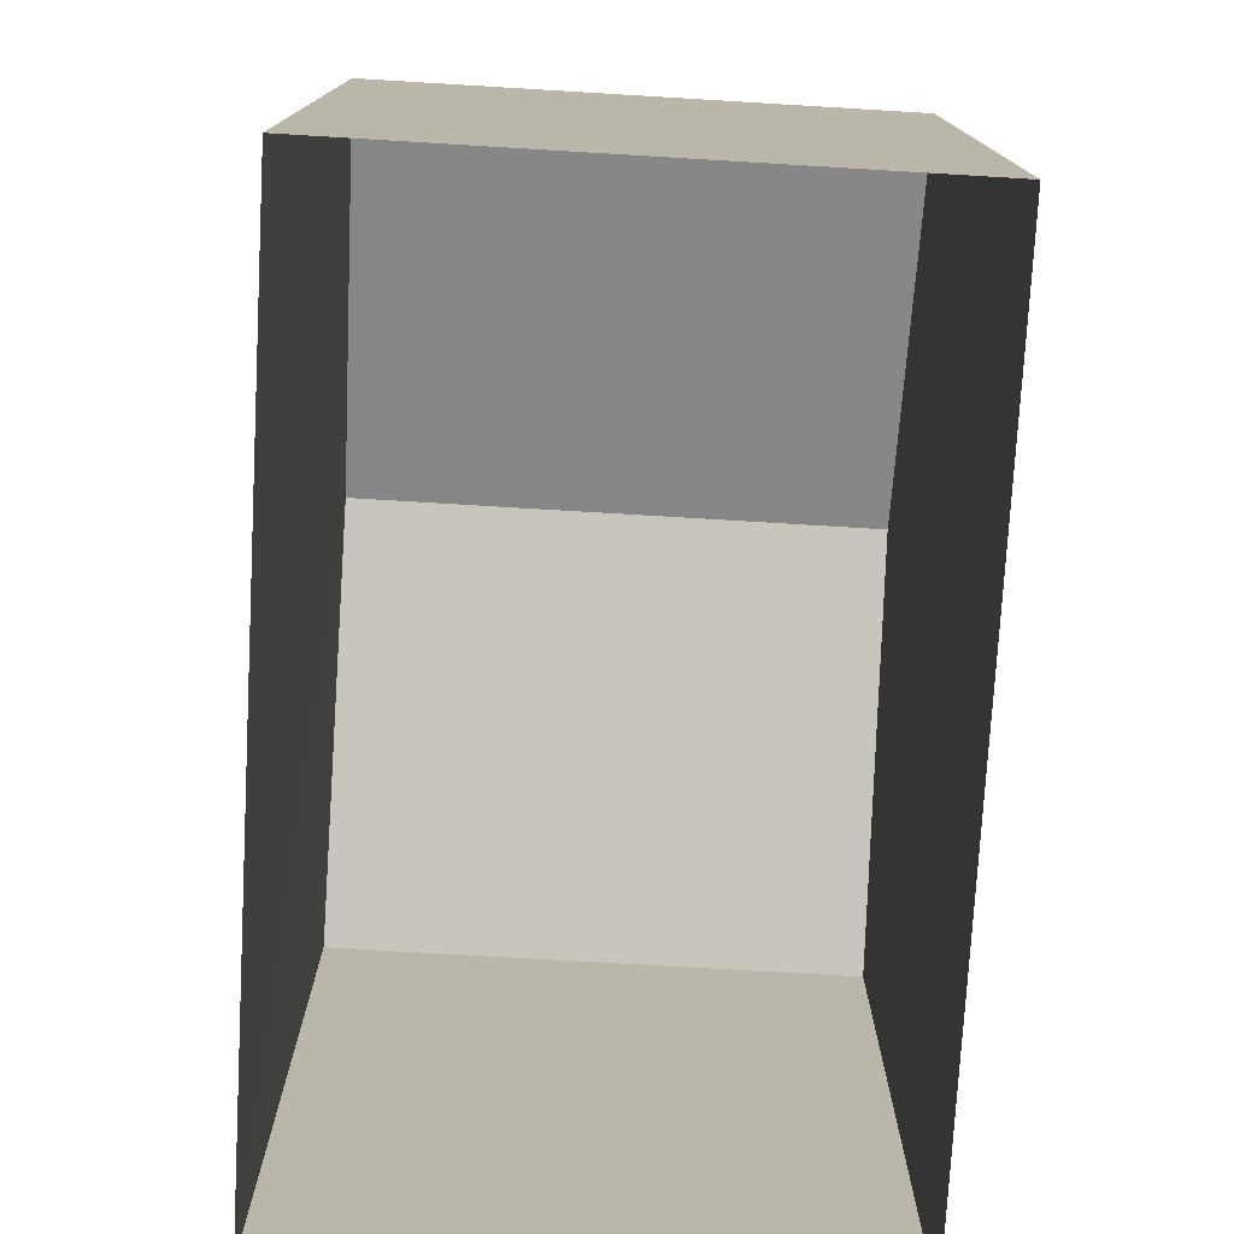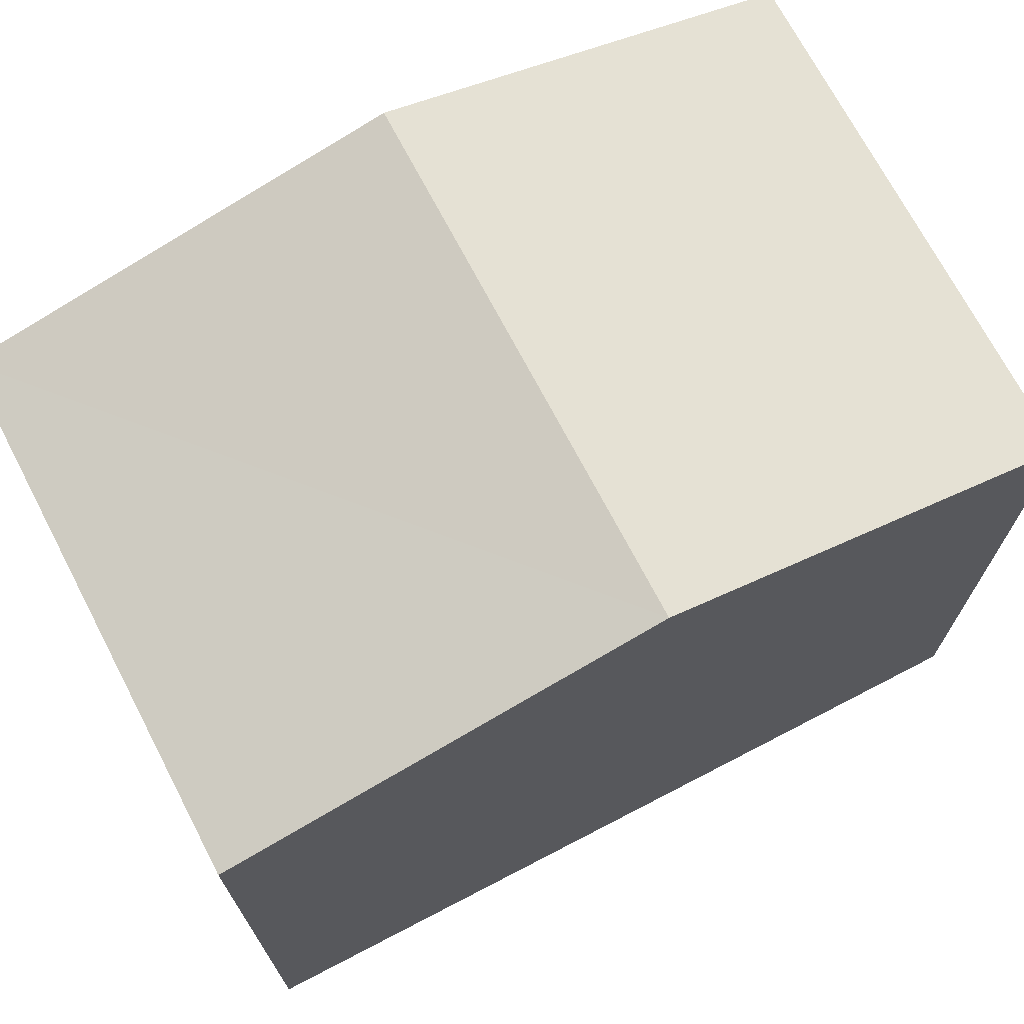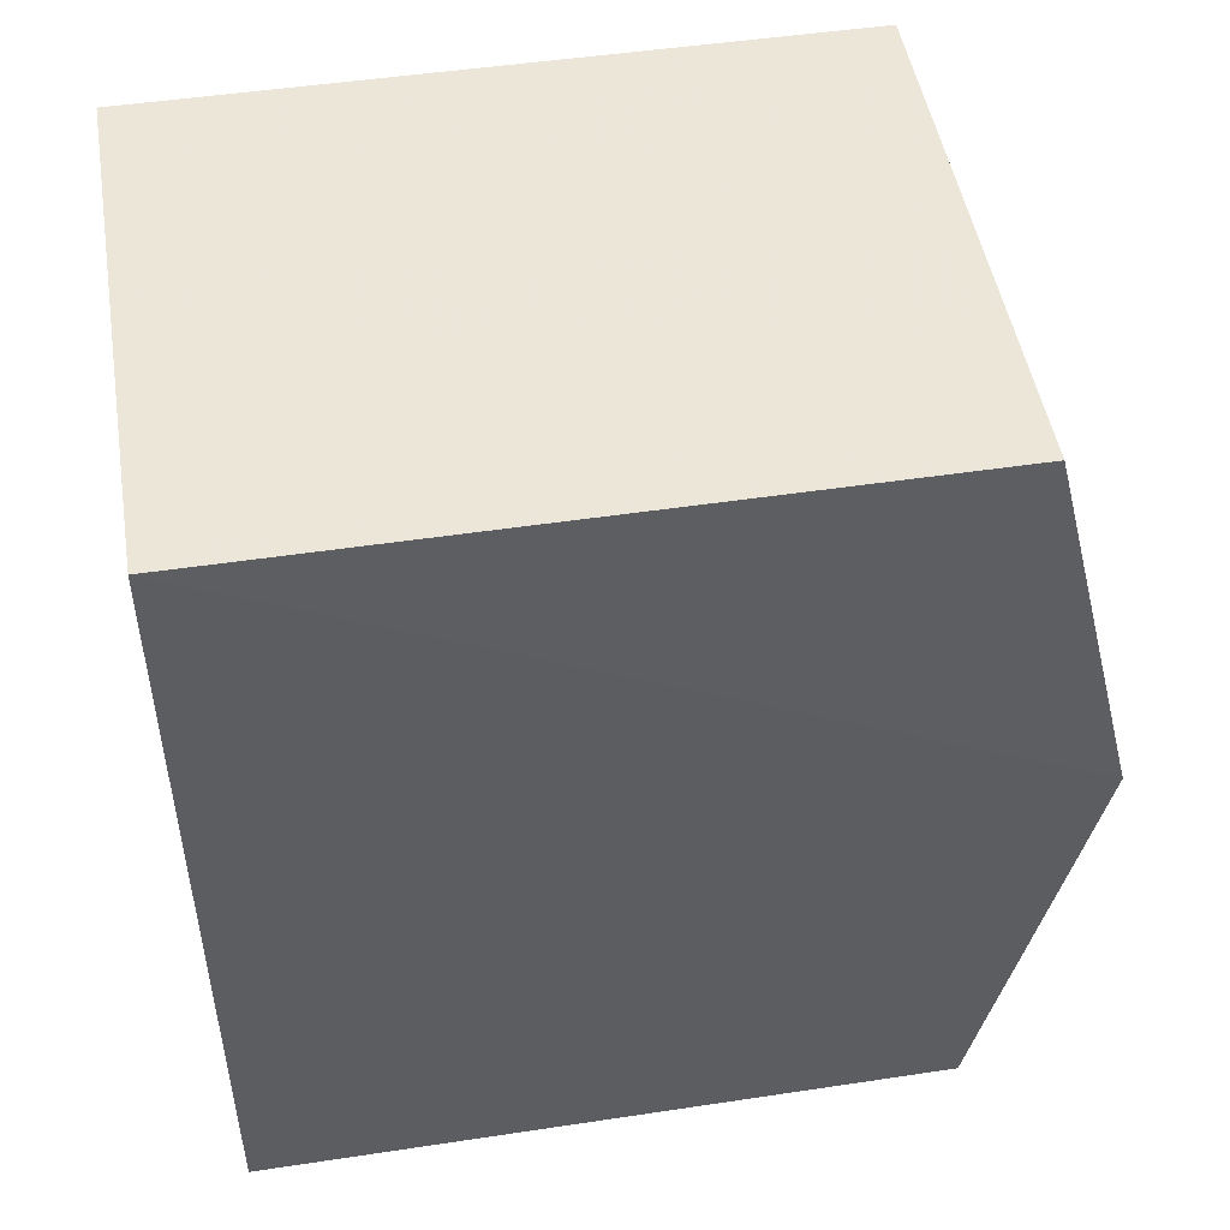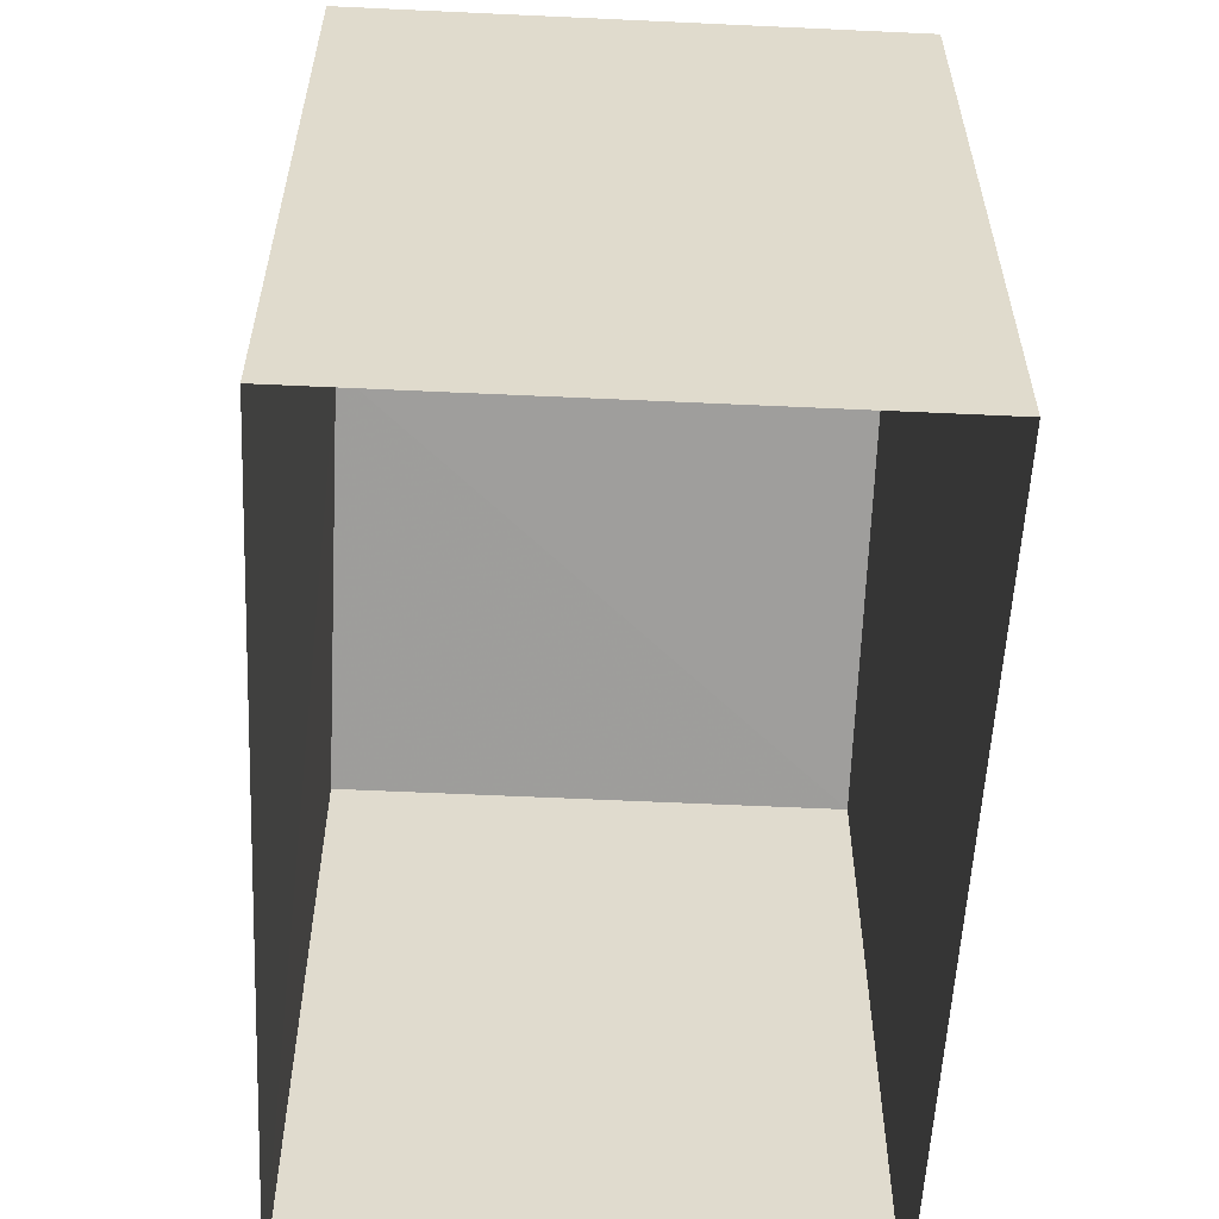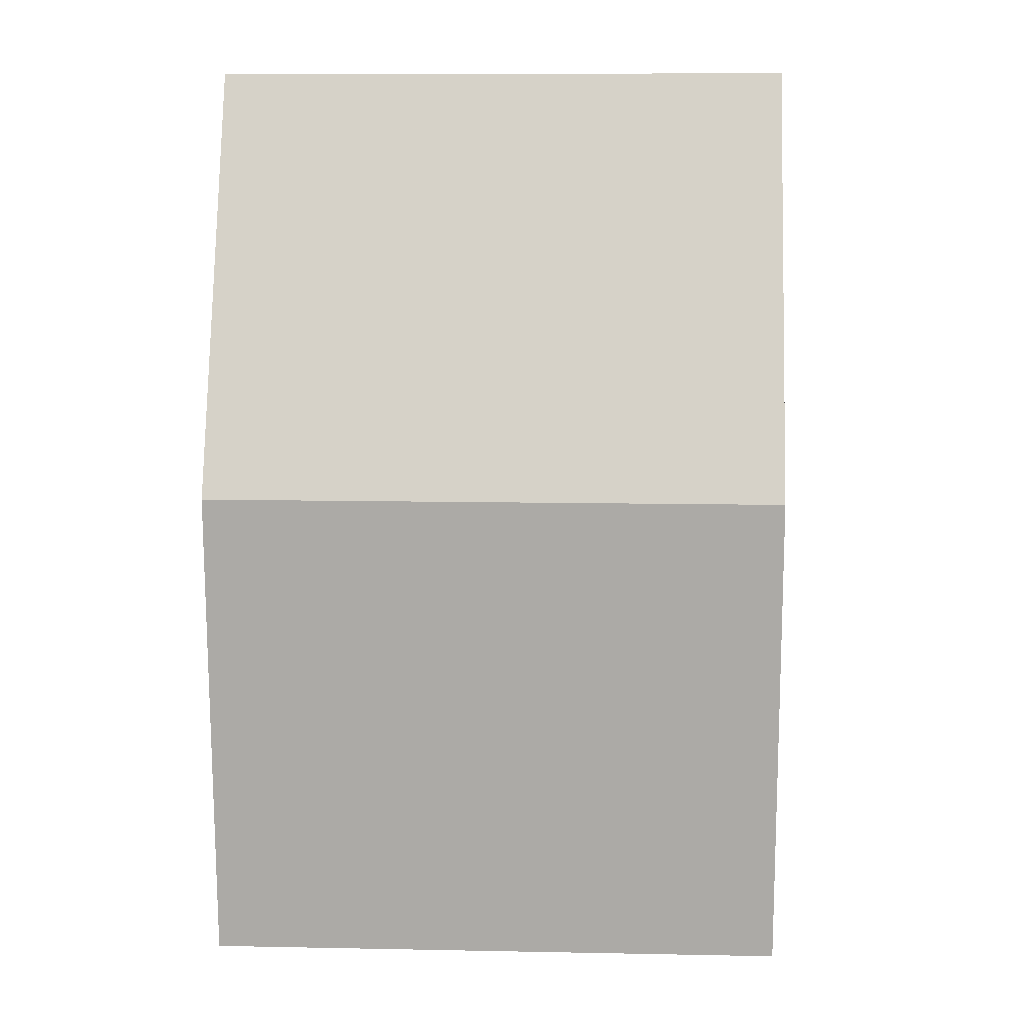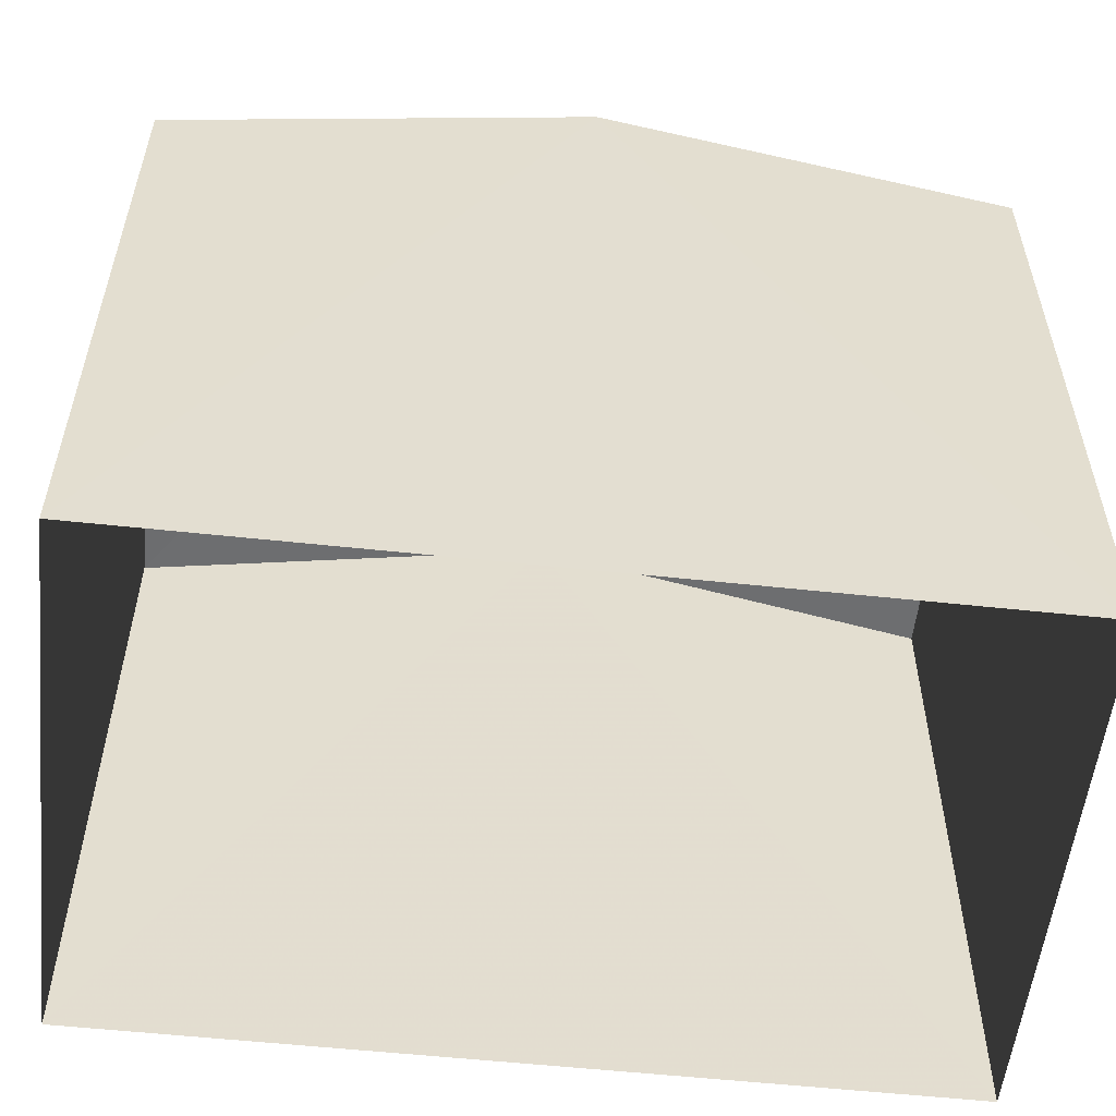
<metadata>
{"format":"obj","ext":"obj","renderer":"f3d","projection":"perspective","resolution":1024,"background":"white","views":[{"elev":-76.5,"azim":176.1,"up":"+Z"},{"elev":70.8,"azim":62.0,"up":"+Z"},{"elev":49.2,"azim":-99.5,"up":"+Y"},{"elev":-57.2,"azim":176.7,"up":"+Z"},{"elev":0.1,"azim":2.8,"up":"+Y"},{"elev":-55.0,"azim":83.2,"up":"+Z"}]}
</metadata>
<code>
v -3.727e+05 -1.035e+05 32.03
v -3.727e+05 -1.035e+05 32.03
v -3.727e+05 -1.035e+05 32.03
v -3.727e+05 -1.035e+05 32.03
v -3.727e+05 -1.035e+05 38.82
v -3.727e+05 -1.035e+05 38.82
v -3.727e+05 -1.035e+05 39.84
v -3.727e+05 -1.035e+05 39.84
v -3.727e+05 -1.035e+05 38.82
v -3.727e+05 -1.035e+05 38.82
f 1 2 3
f 1 4 2
f 5 6 7
f 8 5 7
f 9 10 8
f 7 9 8
f 9 1 3
f 10 9 3
f 6 2 4
f 6 5 2
f 6 4 7
f 4 1 7
f 1 9 7
f 10 3 8
f 3 2 8
f 2 5 8

</code>
